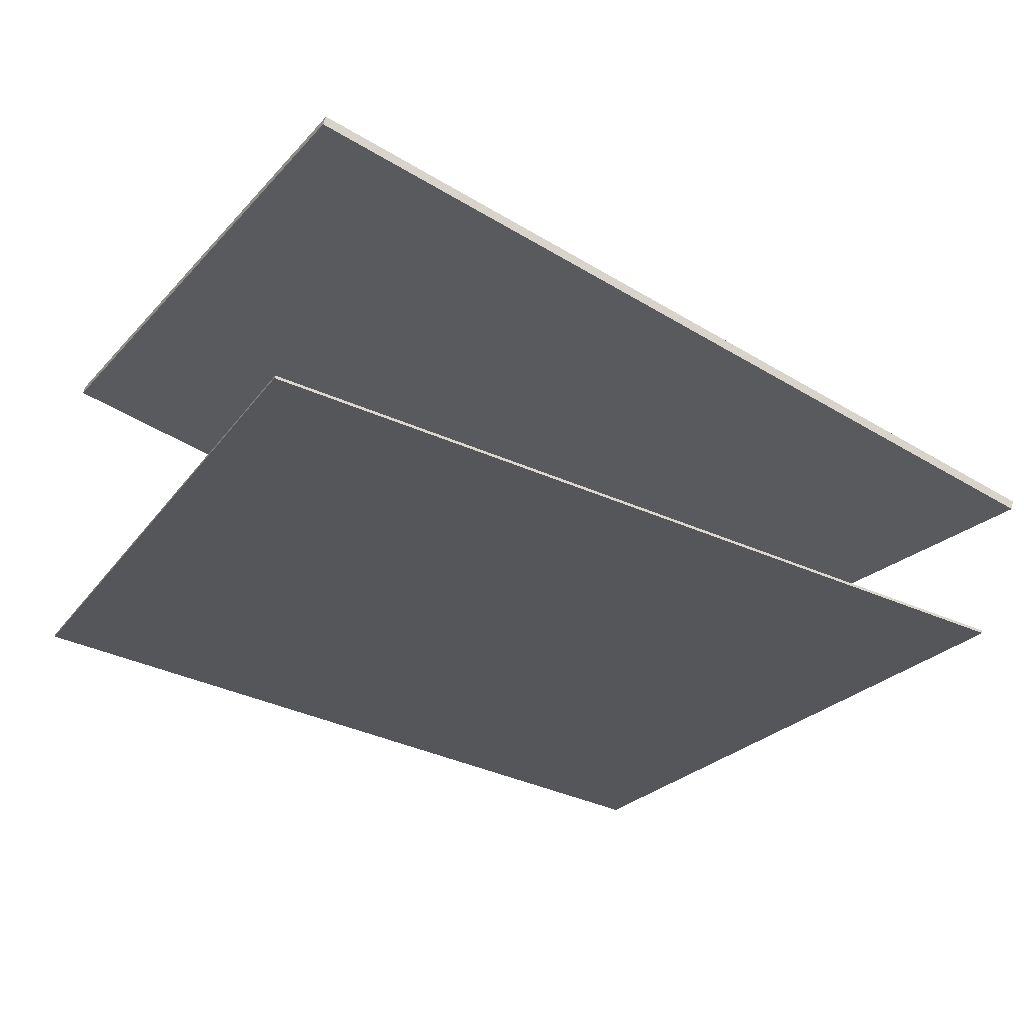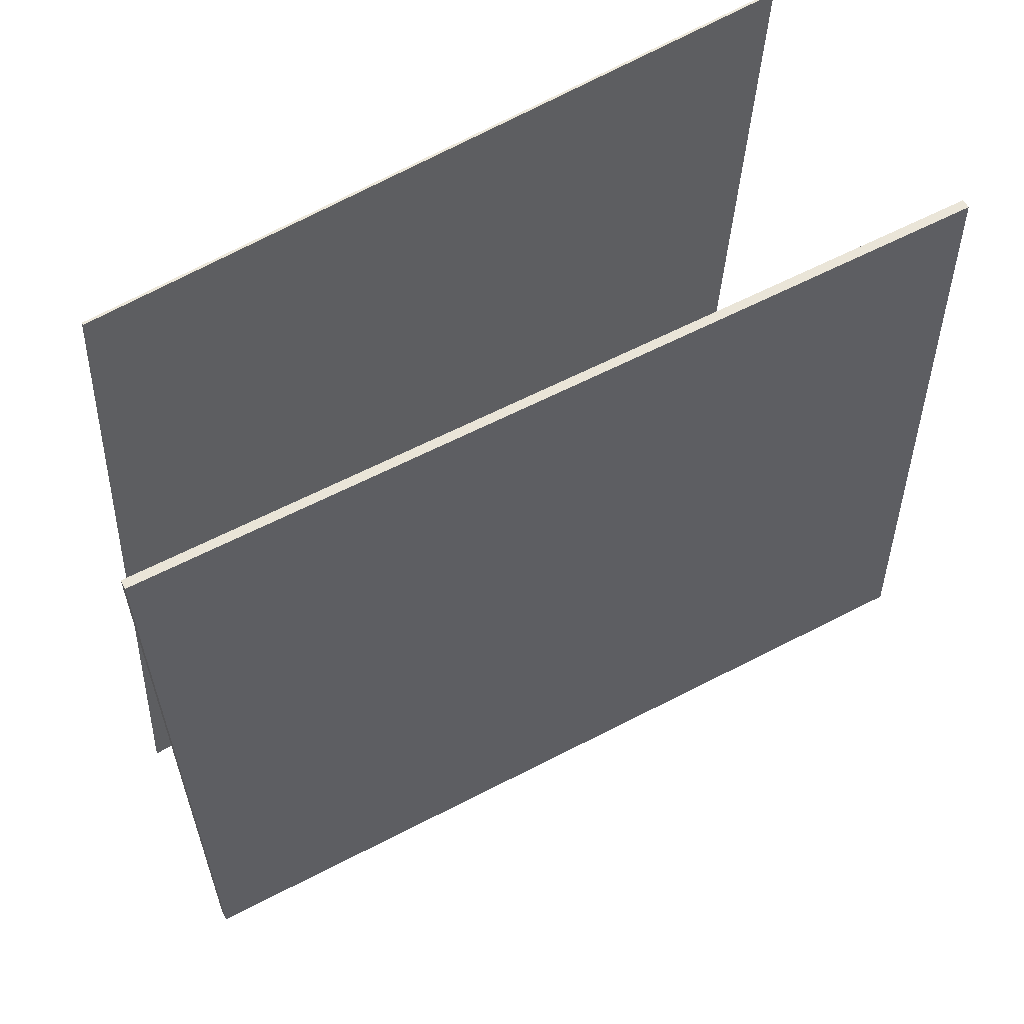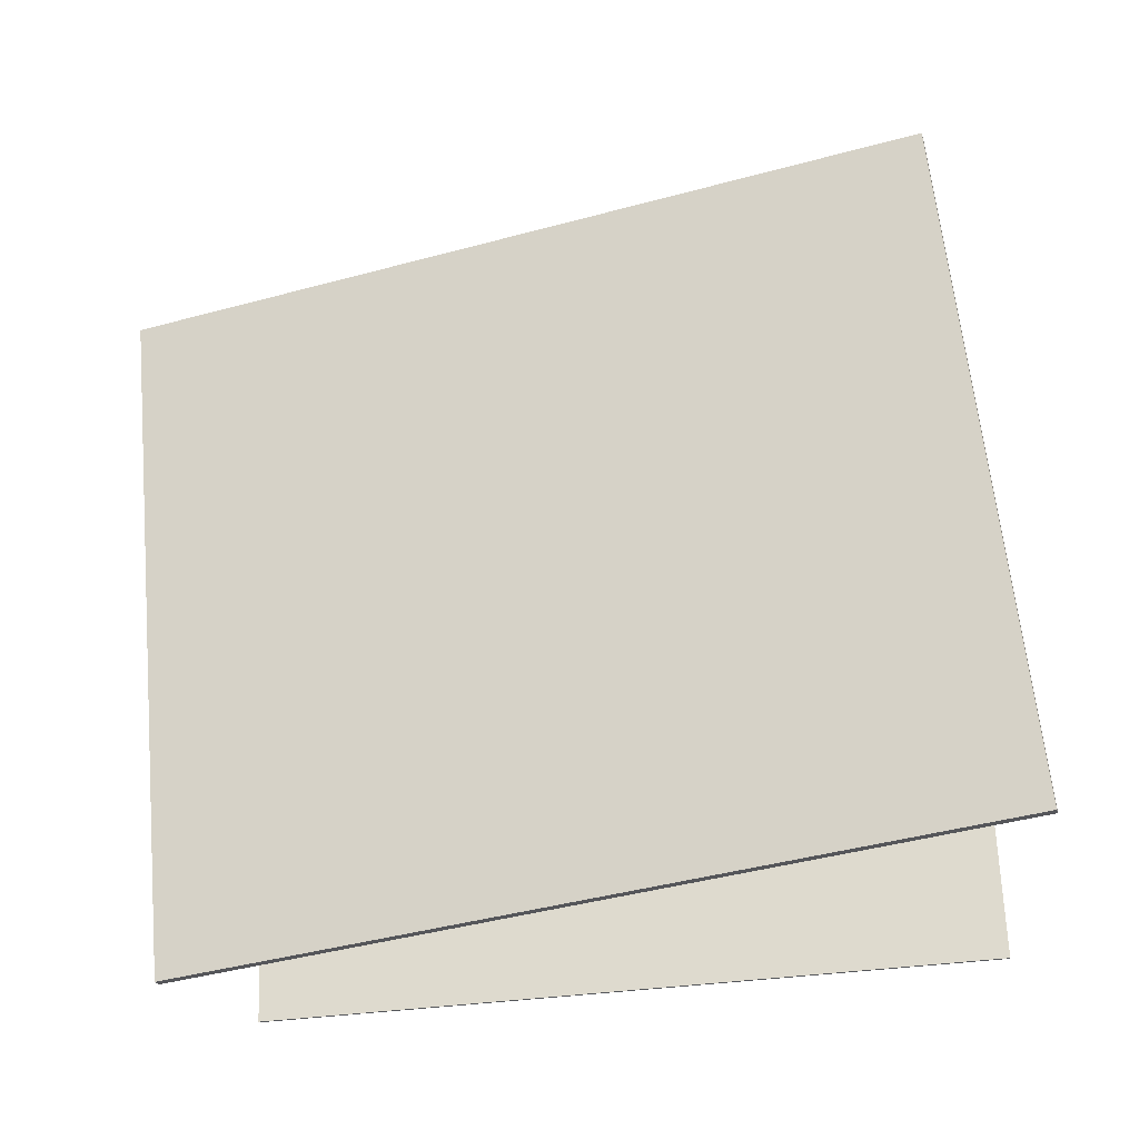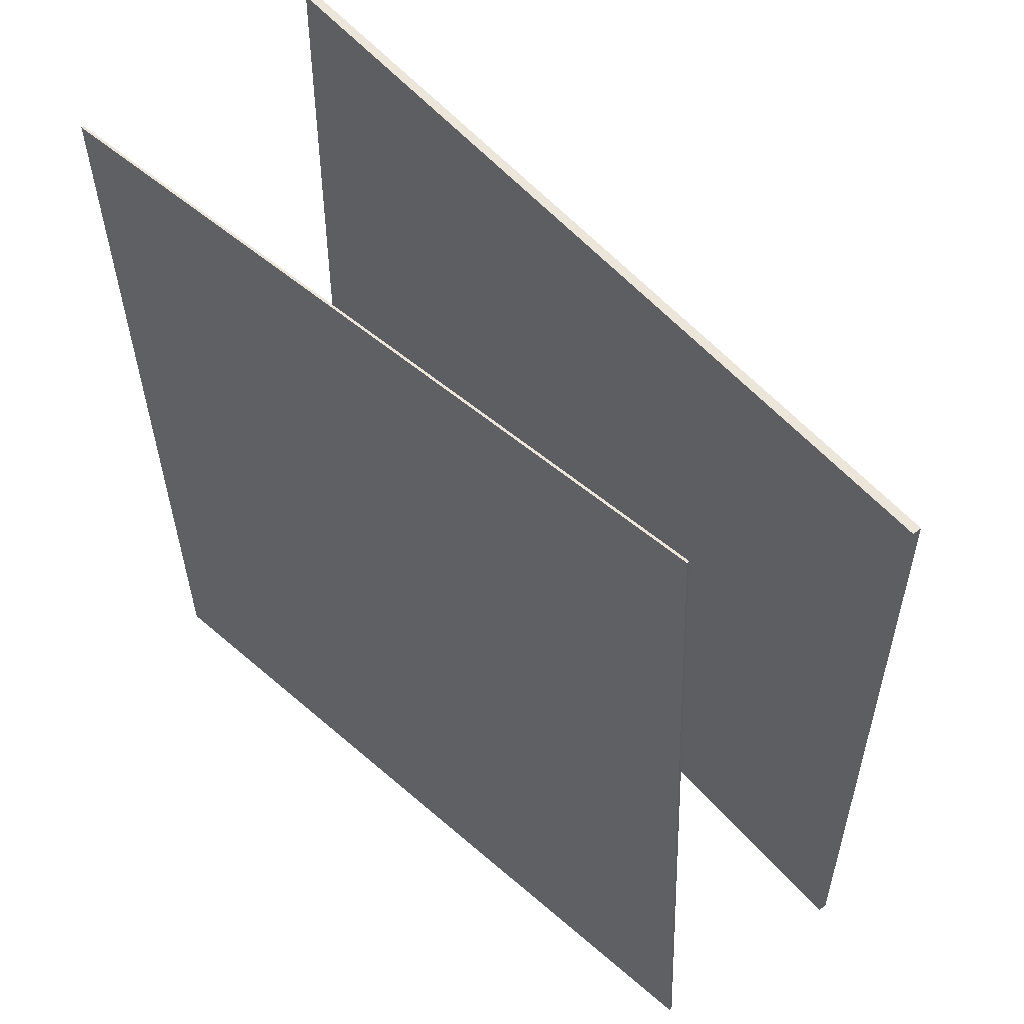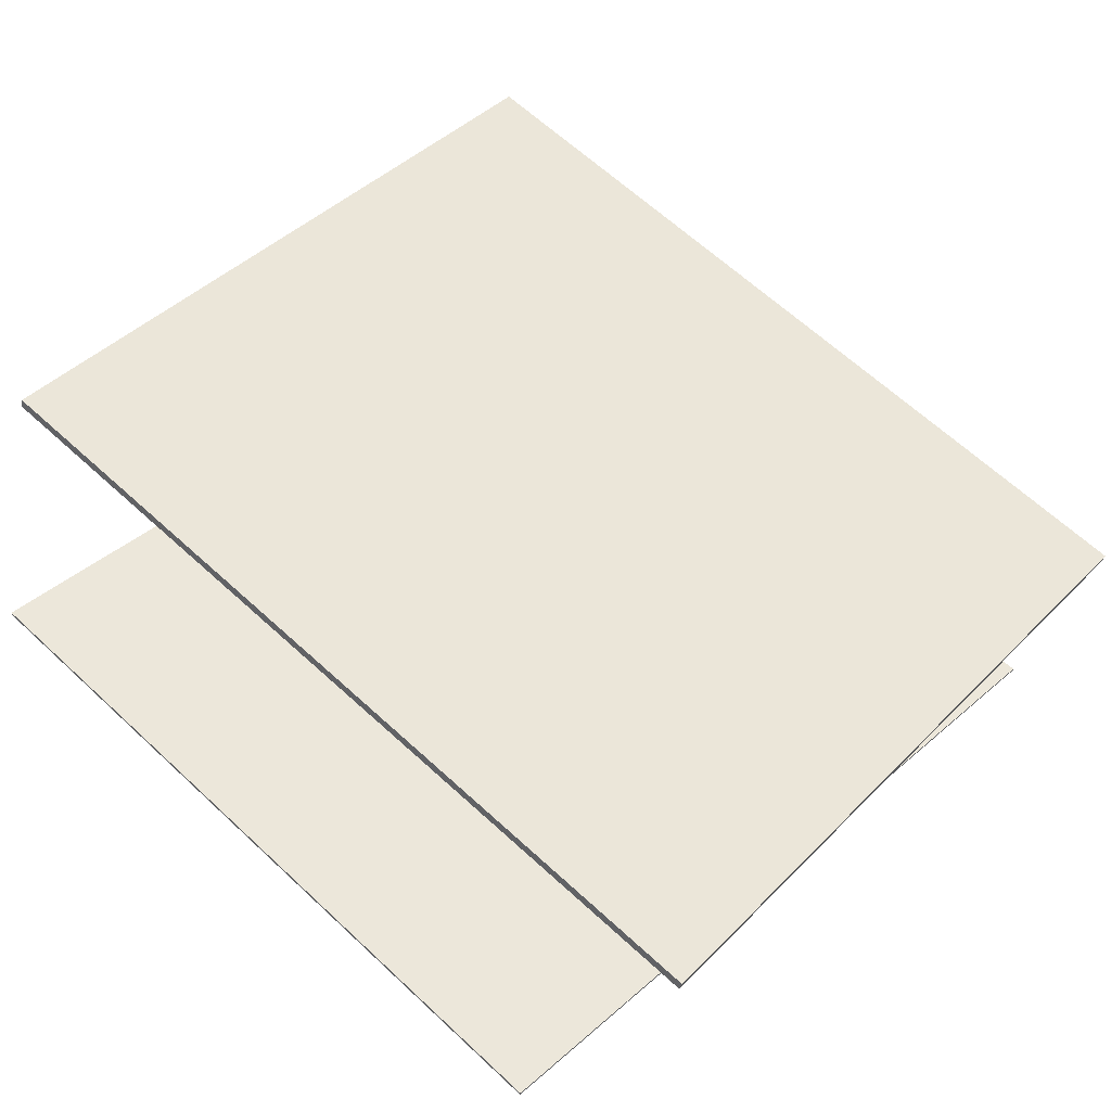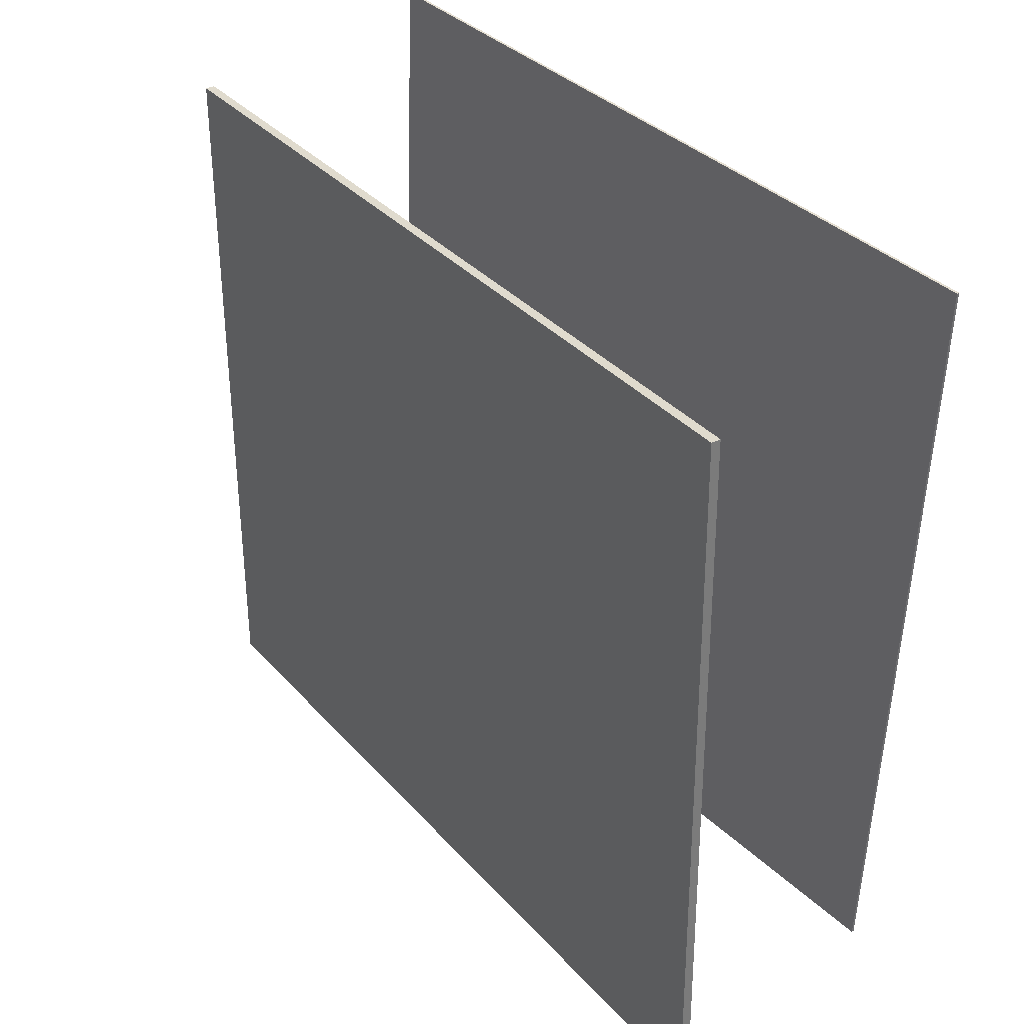
<metadata>
{"format":"obj","ext":"obj","renderer":"f3d","projection":"perspective","resolution":1024,"background":"white","views":[{"elev":-21.1,"azim":-27.6,"up":"+Y"},{"elev":58.0,"azim":135.4,"up":"+Z"},{"elev":63.8,"azim":175.2,"up":"+Y"},{"elev":54.0,"azim":33.6,"up":"+Z"},{"elev":41.4,"azim":40.6,"up":"+Y"},{"elev":34.6,"azim":-140.8,"up":"+Z"}]}
</metadata>
<code>
v 0.4548 0.01971 0.3226
v 0.4453 0.02696 -0.3871
v -0.3441 0.2554 0.3358
v -0.3536 0.2627 -0.374
v 0.4522 0.0109 0.3226
v 0.4427 0.01815 -0.3872
v -0.3467 0.2466 0.3357
v -0.3562 0.2539 -0.3741
f 1.0 7.0 5.0
f 1.0 3.0 7.0
f 1.0 4.0 3.0
f 1.0 2.0 4.0
f 3.0 8.0 7.0
f 3.0 4.0 8.0
f 5.0 7.0 8.0
f 5.0 8.0 6.0
f 1.0 5.0 6.0
f 1.0 6.0 2.0
f 2.0 6.0 8.0
f 2.0 8.0 4.0
v -0.3942 -0.03337 0.3624
v -0.3573 -0.0413 -0.4112
v 0.3347 -0.1658 0.3986
v 0.3717 -0.1737 -0.375
v -0.3938 -0.03082 0.3624
v -0.3568 -0.03874 -0.4112
v 0.3352 -0.1632 0.3986
v 0.3721 -0.1711 -0.375
f 9.0 15.0 13.0
f 9.0 11.0 15.0
f 9.0 12.0 11.0
f 9.0 10.0 12.0
f 11.0 16.0 15.0
f 11.0 12.0 16.0
f 13.0 15.0 16.0
f 13.0 16.0 14.0
f 9.0 13.0 14.0
f 9.0 14.0 10.0
f 10.0 14.0 16.0
f 10.0 16.0 12.0

</code>
